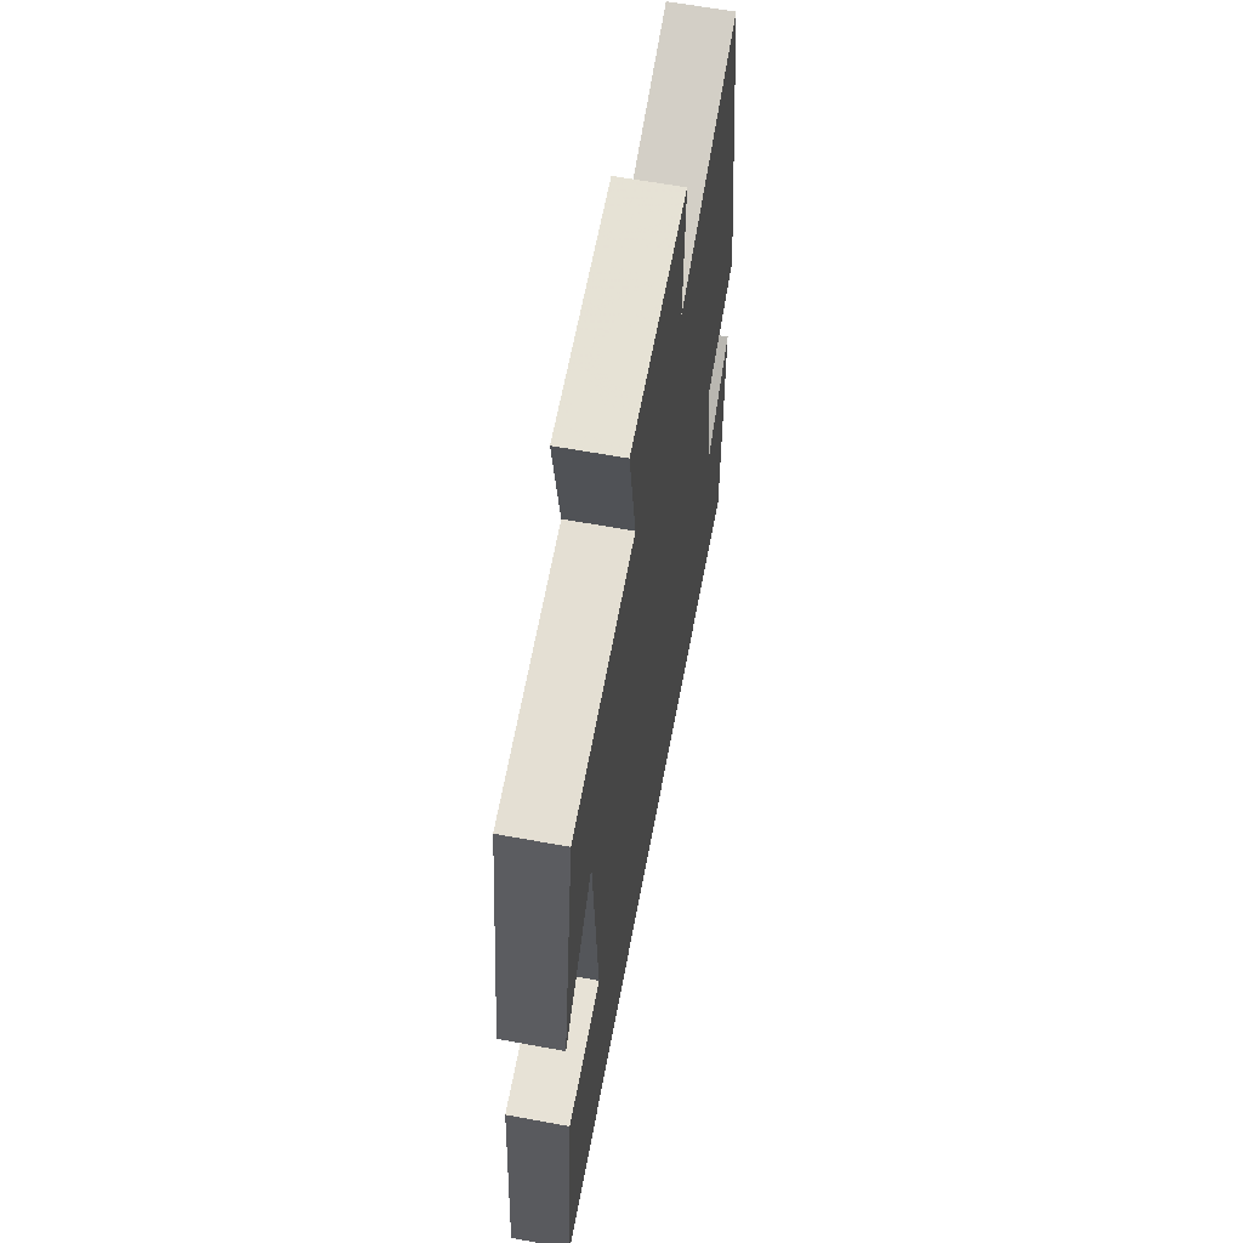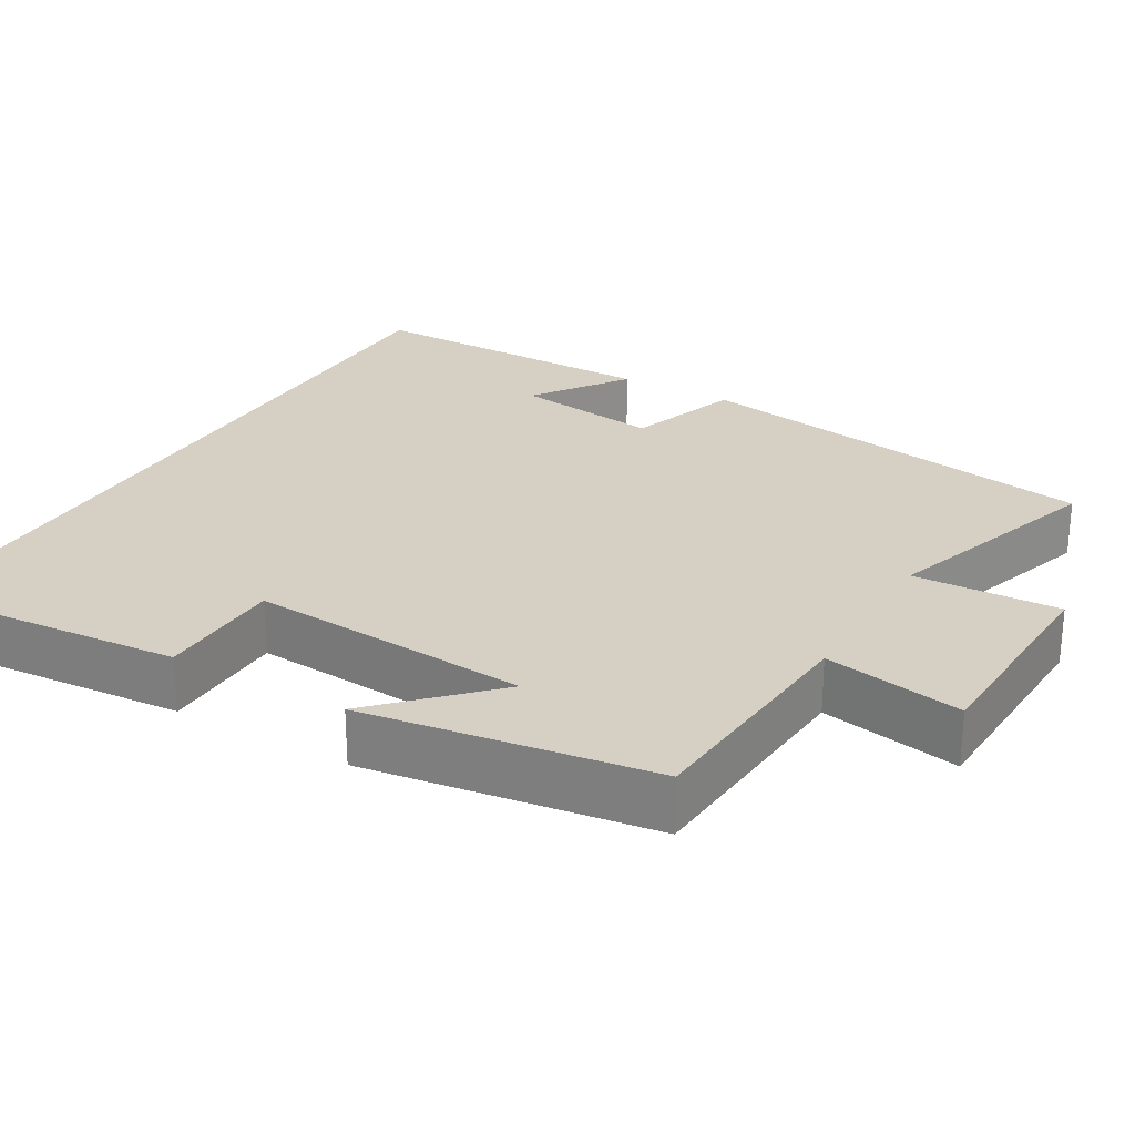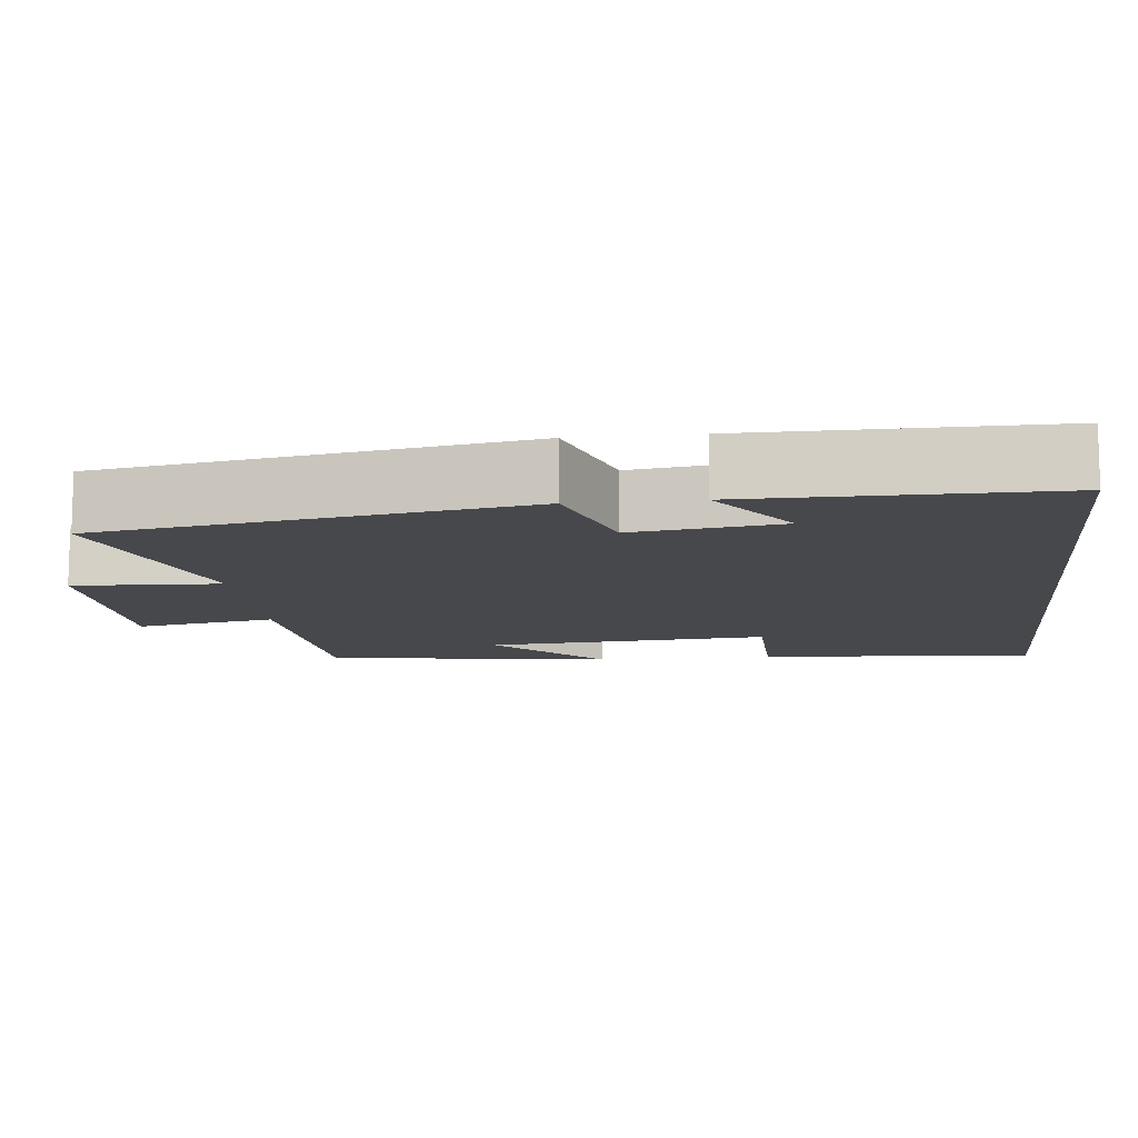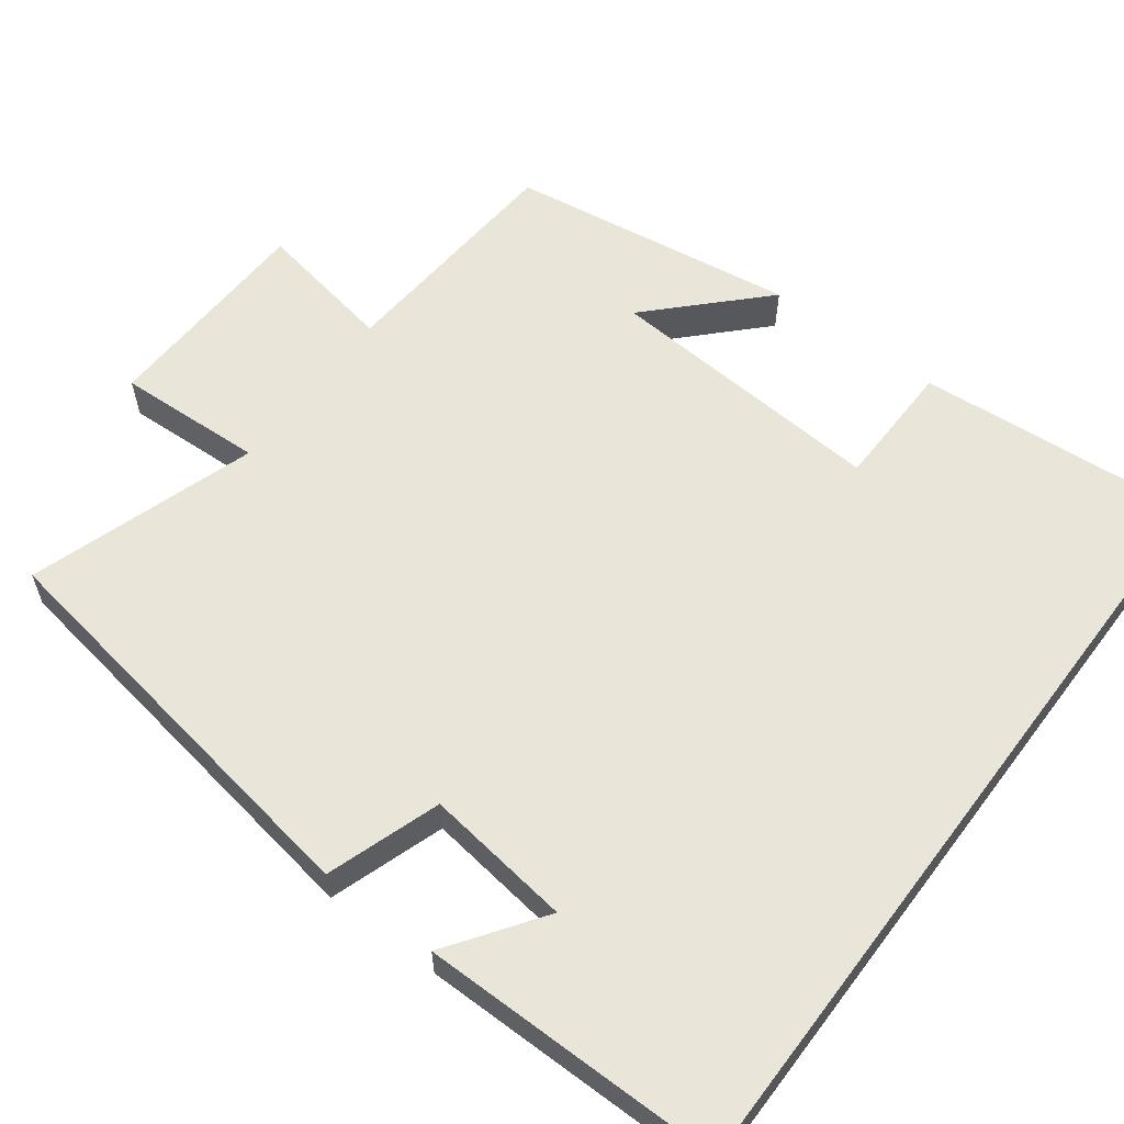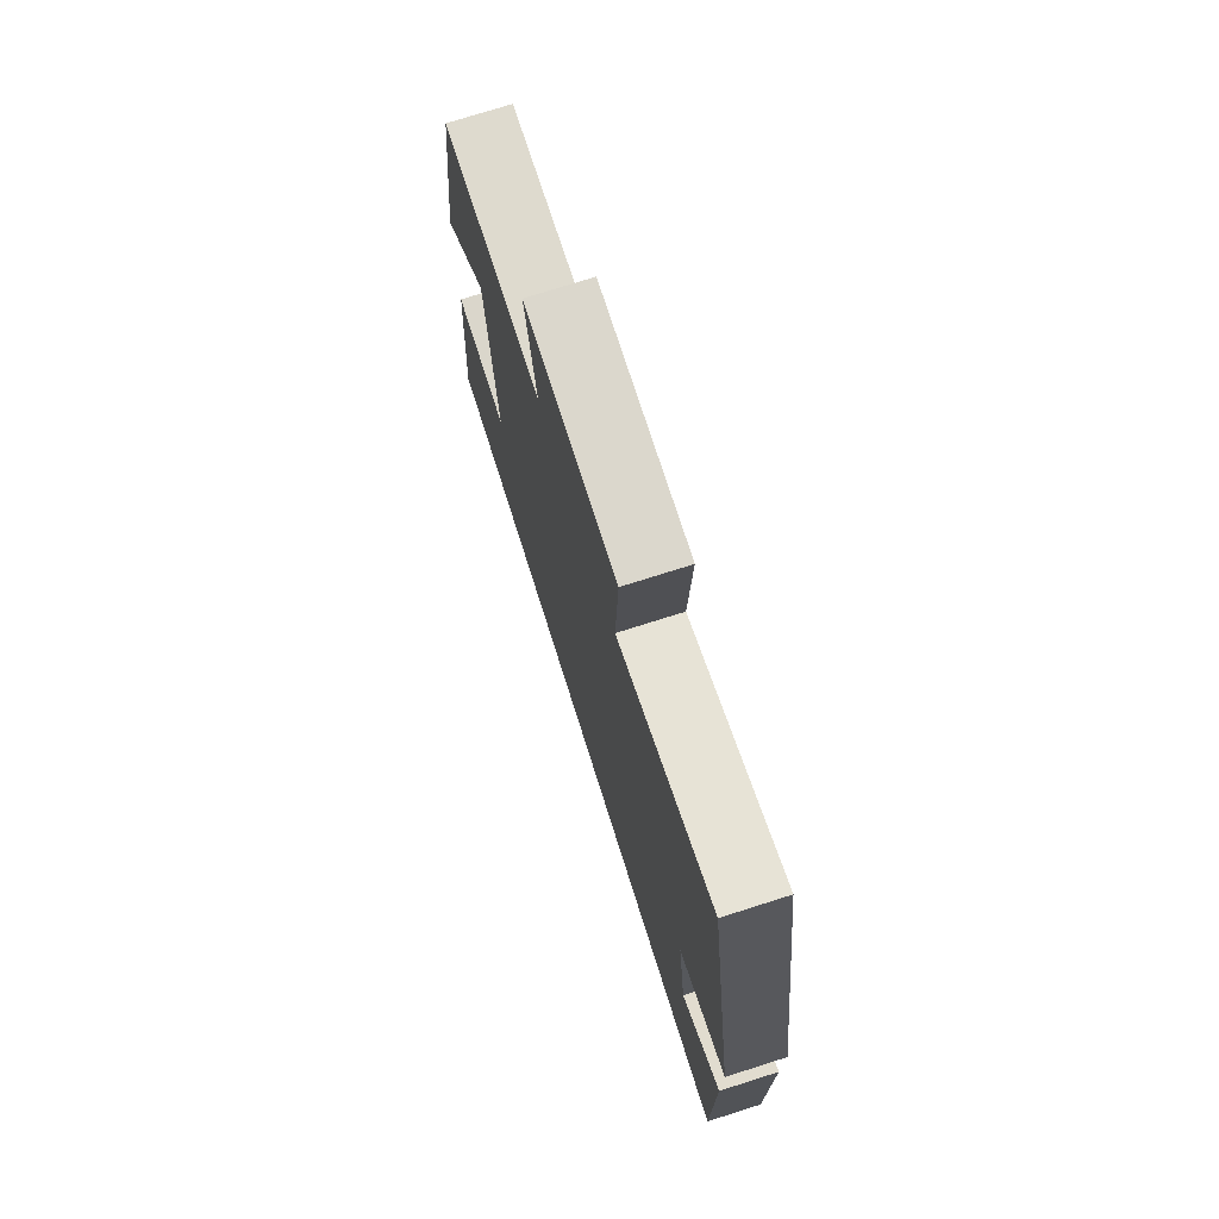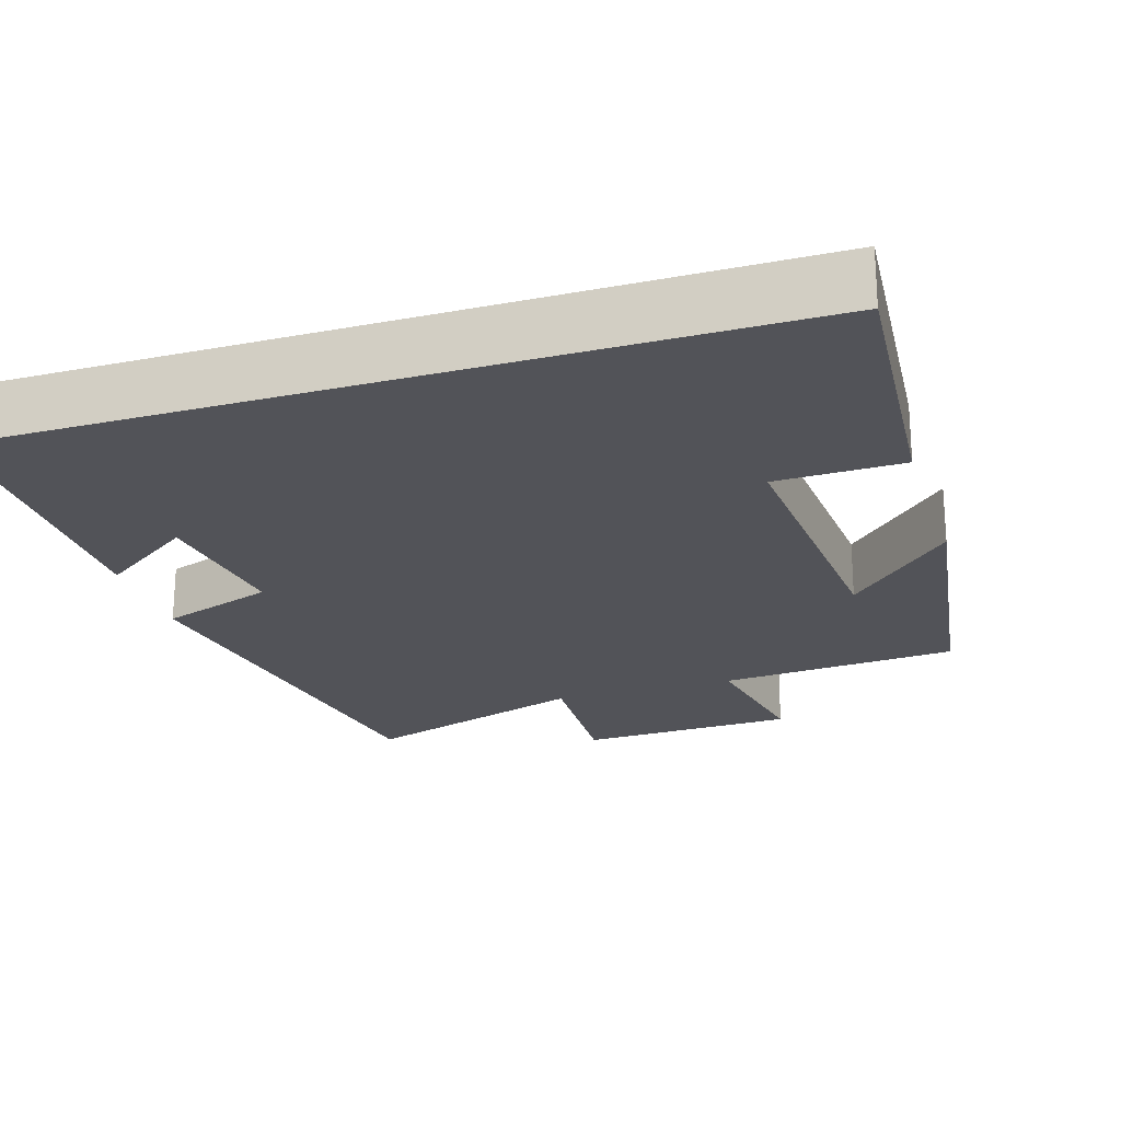
<metadata>
{"format":"obj","ext":"obj","renderer":"f3d","projection":"perspective","resolution":1024,"background":"white","views":[{"elev":61.9,"azim":-79.4,"up":"+Z"},{"elev":26.1,"azim":-59.7,"up":"+Y"},{"elev":-11.4,"azim":96.2,"up":"+Y"},{"elev":59.7,"azim":126.9,"up":"+Y"},{"elev":74.9,"azim":72.4,"up":"+Z"},{"elev":-22.7,"azim":-162.4,"up":"+Y"}]}
</metadata>
<code>
v -0.53 0.07 -0.5
v -0.5 0.07 -0.136
v -0.334 0.07 -0.133
v -0.36 0.07 0.237
v -0.5 0.07 0.1
v -0.444 0.07 0.477
v -0.131 0.07 0.5
v -0.164 0.07 0.682
v 0.122 0.07 0.692
v 0.113 0.07 0.5
v 0.411 0.07 0.597
v 0.5 0.07 0.051
v 0.351 0.07 0.001
v 0.377 0.07 -0.191
v 0.5 0.07 -0.105
v 0.501 0.07 -0.5
v -0.53 0 -0.5
v -0.5 0 -0.136
v -0.334 0 -0.133
v -0.36 0 0.237
v -0.5 0 0.1
v -0.444 0 0.477
v -0.131 0 0.5
v -0.164 0 0.682
v 0.122 0 0.692
v 0.113 0 0.5
v 0.411 0 0.597
v 0.5 0 0.051
v 0.351 0 0.001
v 0.377 0 -0.191
v 0.5 0 -0.105
v 0.501 0 -0.5
f 14 15 16
f 14 16 1 2
f 10 11 12 13
f 10 13 14
f 7 8 9 10
f 4 5 6 7
f 3 4 7 10
f 14 2 3
f 3 10 14
f 32 31 30
f 18 17 32 30
f 29 28 27 26
f 30 29 26
f 26 25 24 23
f 23 22 21 20
f 26 23 20 19
f 19 18 30
f 30 26 19
f 1 17 18 2
f 2 18 19 3
f 3 19 20 4
f 4 20 21 5
f 5 21 22 6
f 6 22 23 7
f 7 23 24 8
f 8 24 25 9
f 9 25 26 10
f 10 26 27 11
f 11 27 28 12
f 12 28 29 13
f 13 29 30 14
f 14 30 31 15
f 15 31 32 16
f 16 32 17 1

</code>
